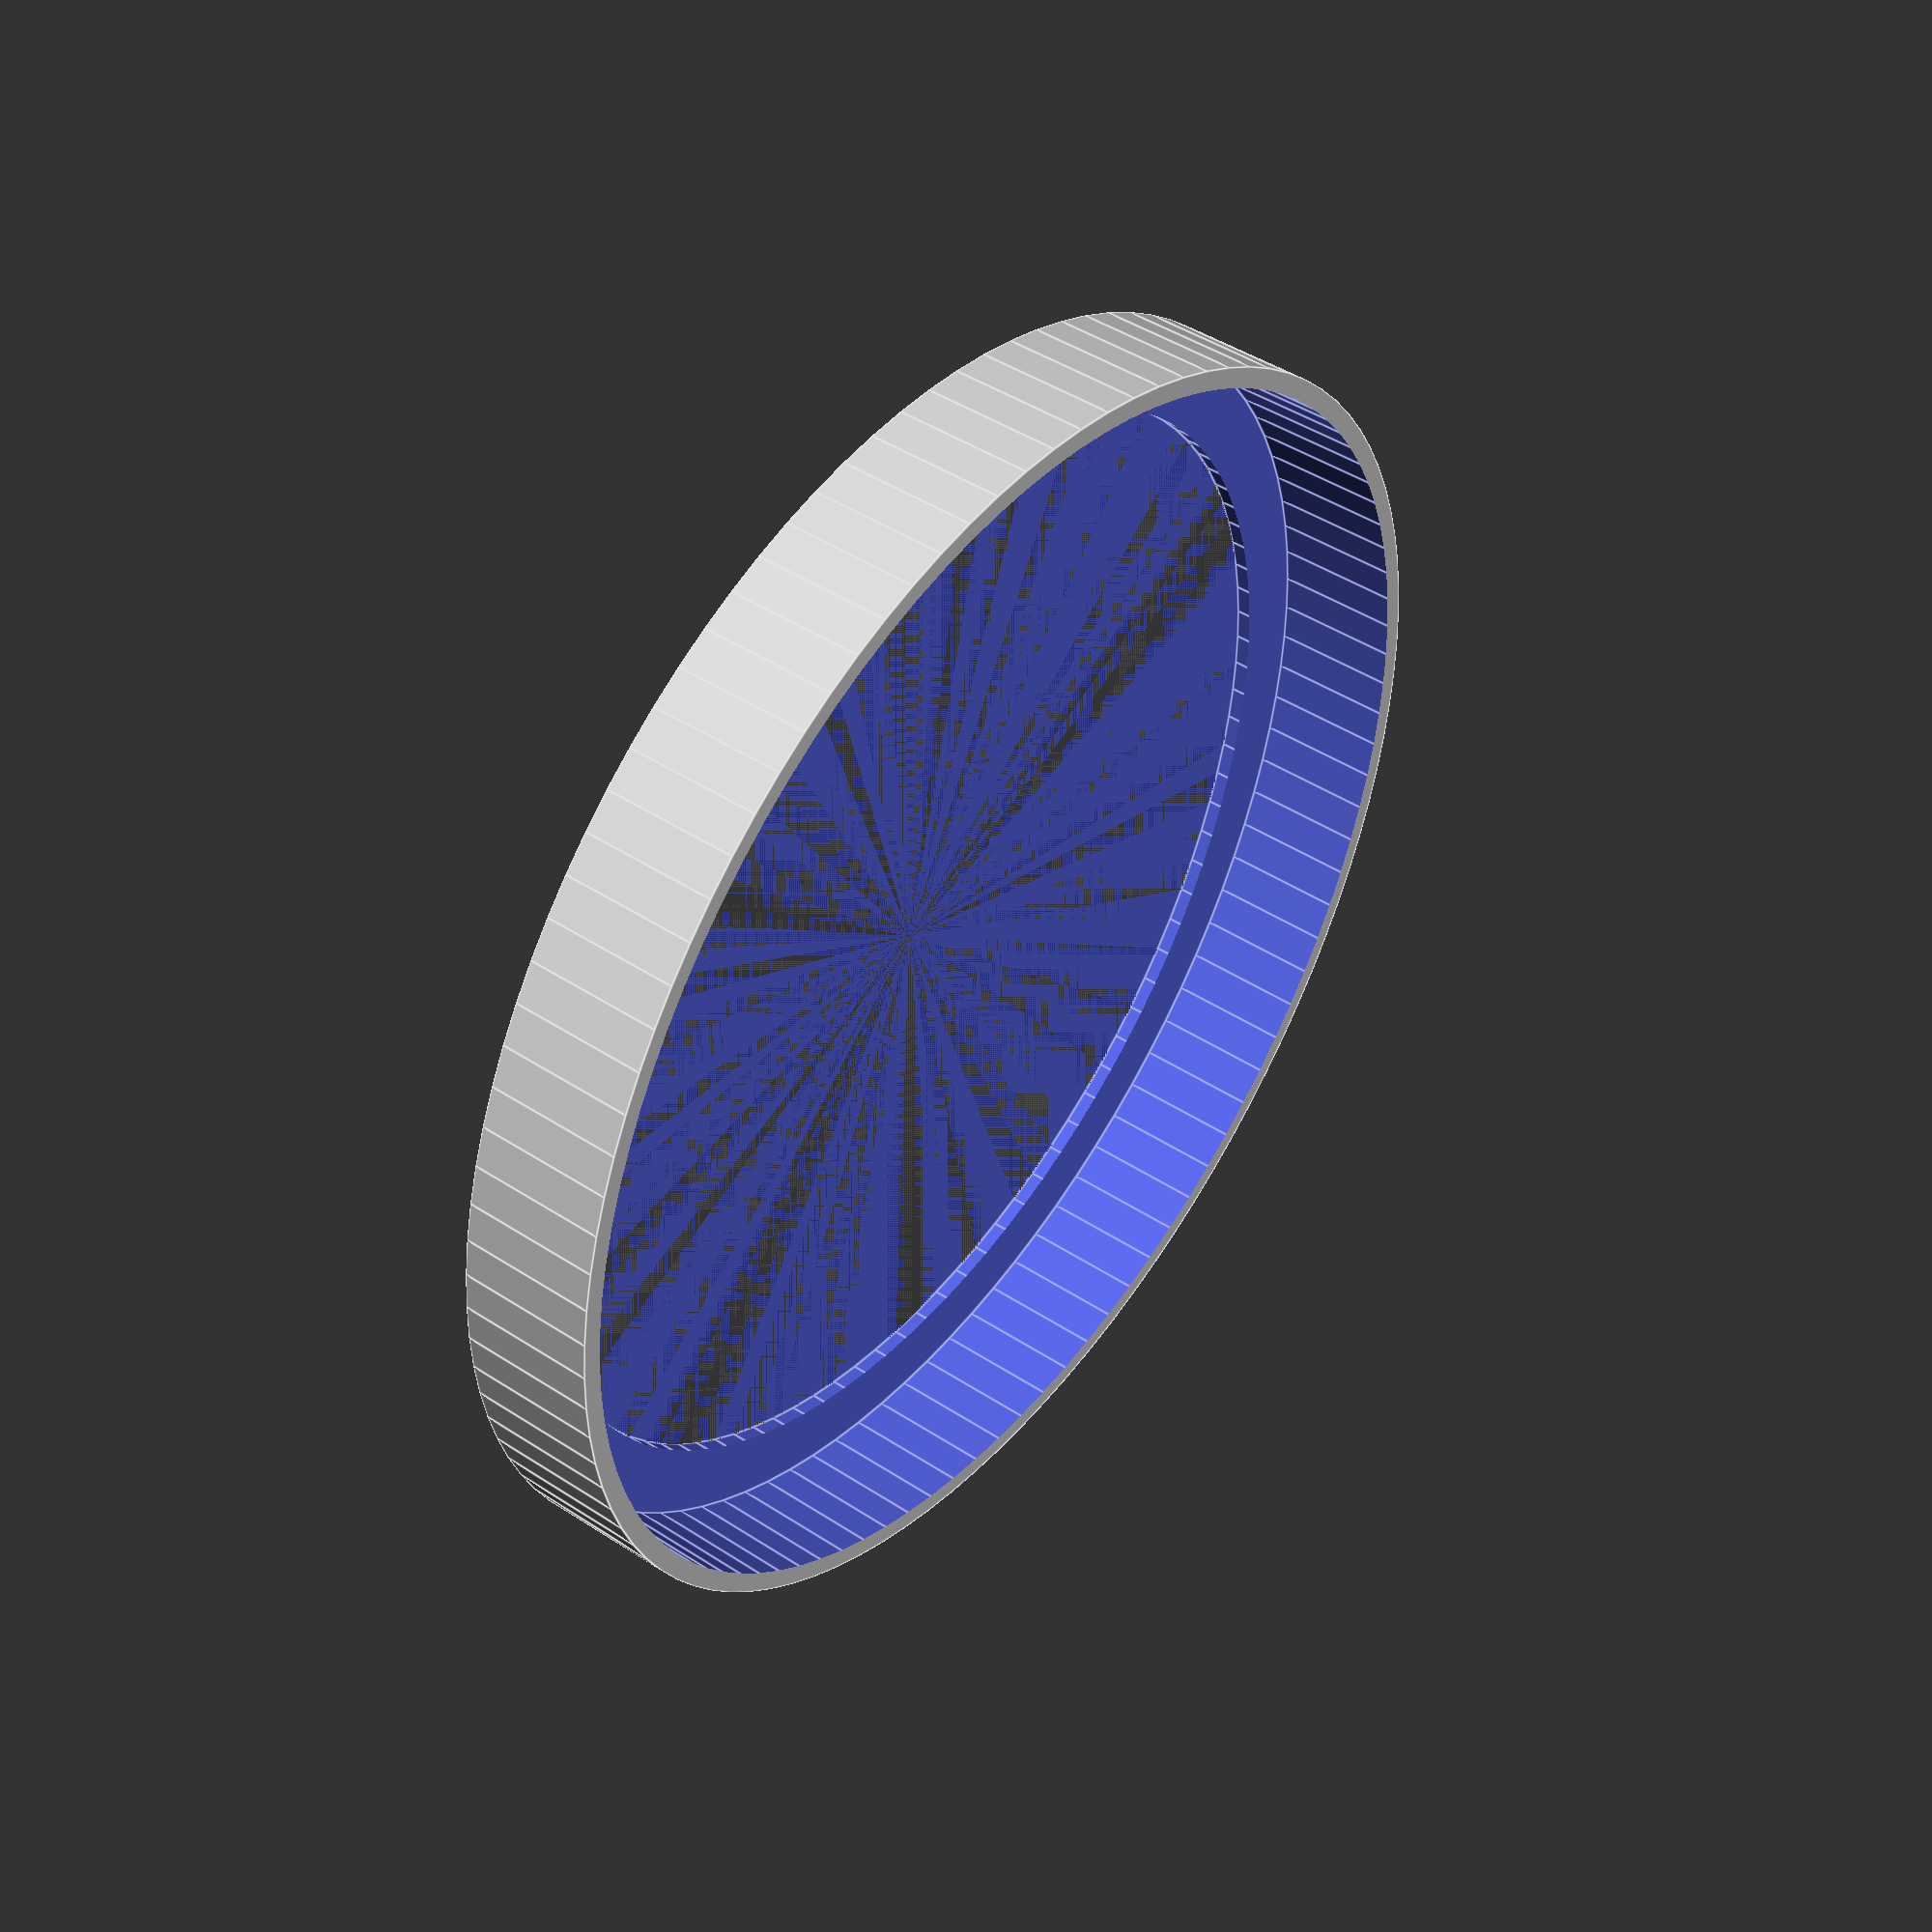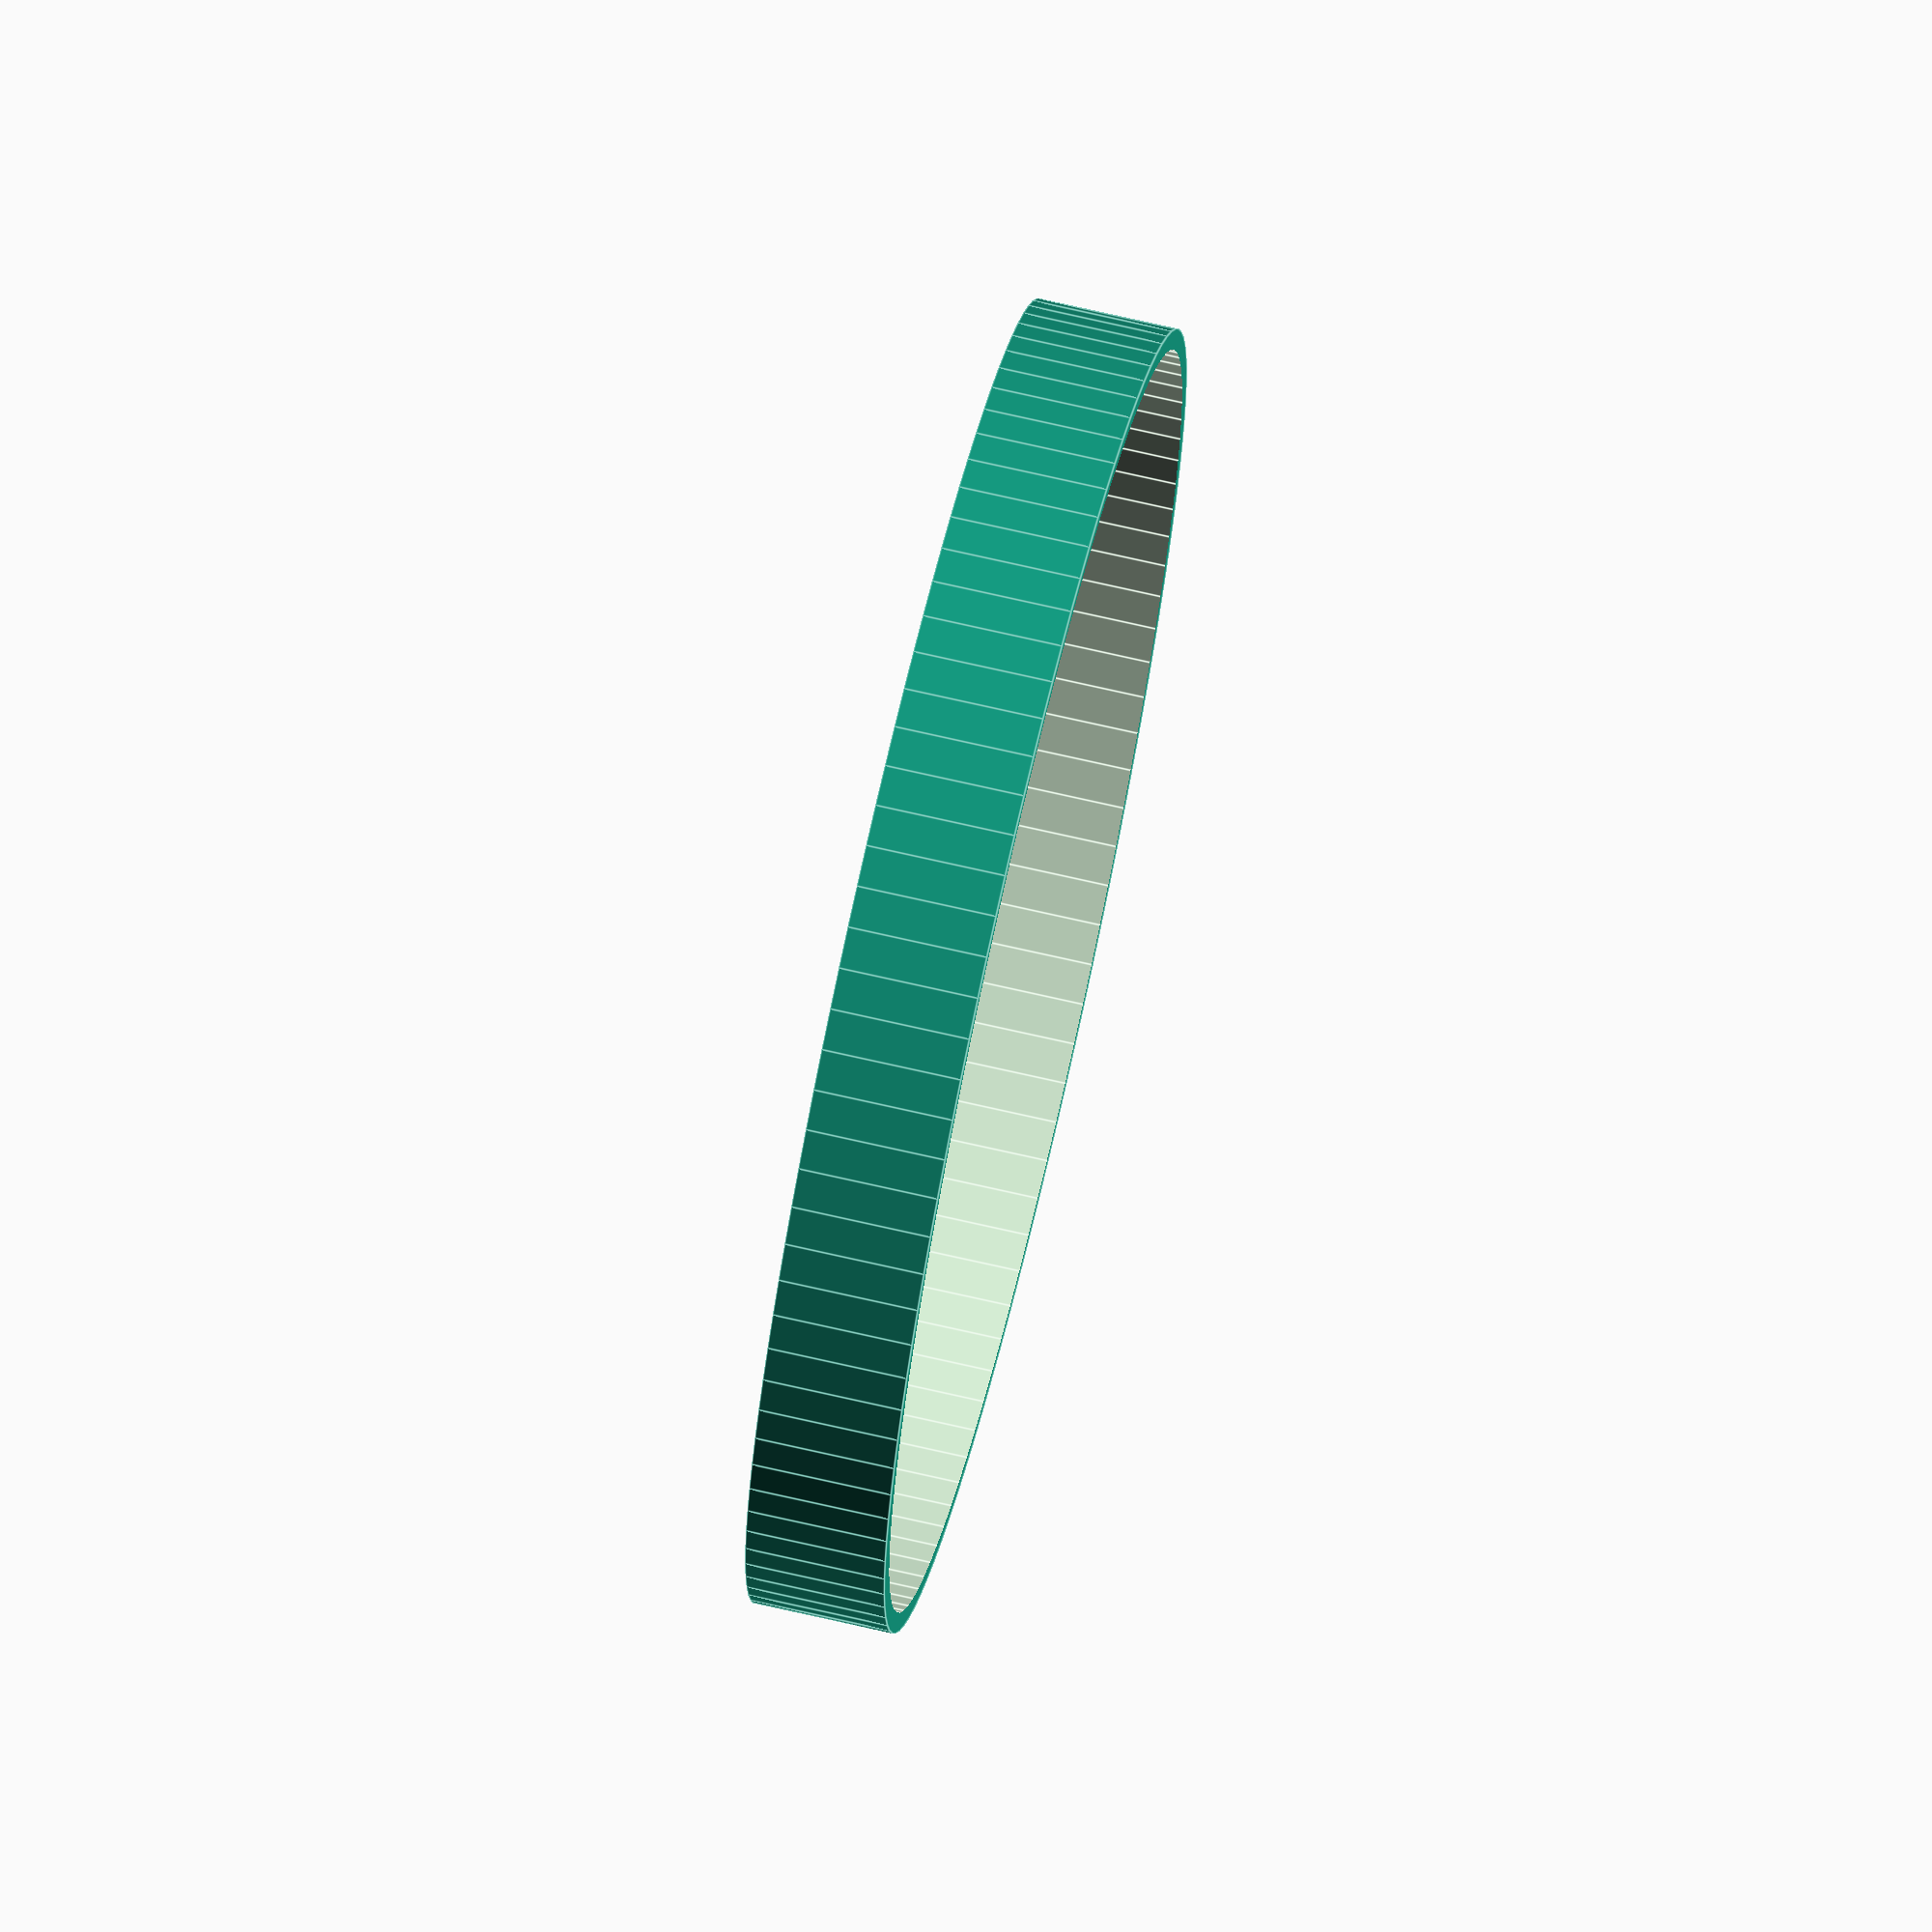
<openscad>
$fn=100;

tolerance=0.4;
insideDiameter=90 + tolerance;
endStopLength=10;
thickness=3;
endStopDiameter=insideDiameter - 10;

union() {
    difference() {
        cylinder(h=endStopLength, d=insideDiameter+thickness);
        translate ([0,0,+1]) cylinder(h=endStopLength+thickness, d=insideDiameter);
        cylinder(h=thickness, d=endStopDiameter);
    }
    
}
</openscad>
<views>
elev=315.5 azim=215.6 roll=307.3 proj=p view=edges
elev=290.4 azim=319.6 roll=283.1 proj=o view=edges
</views>
